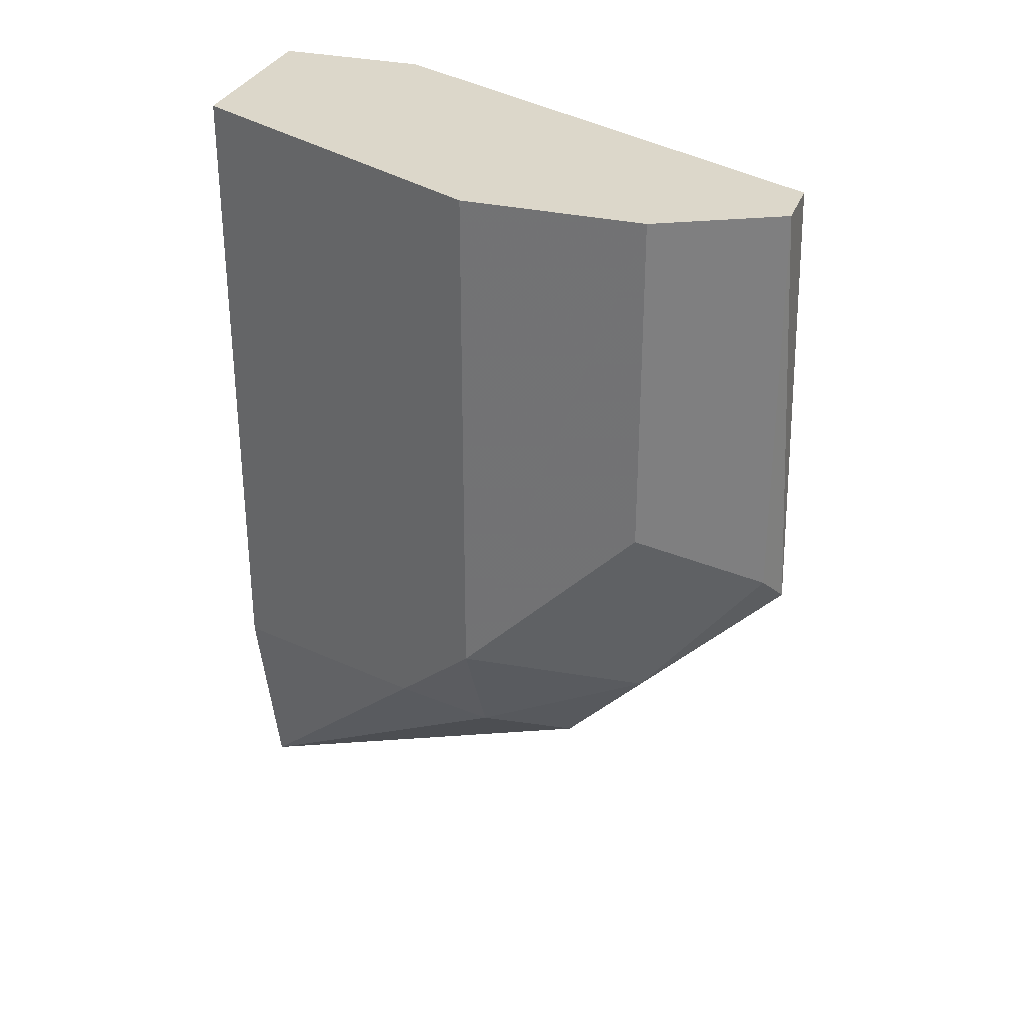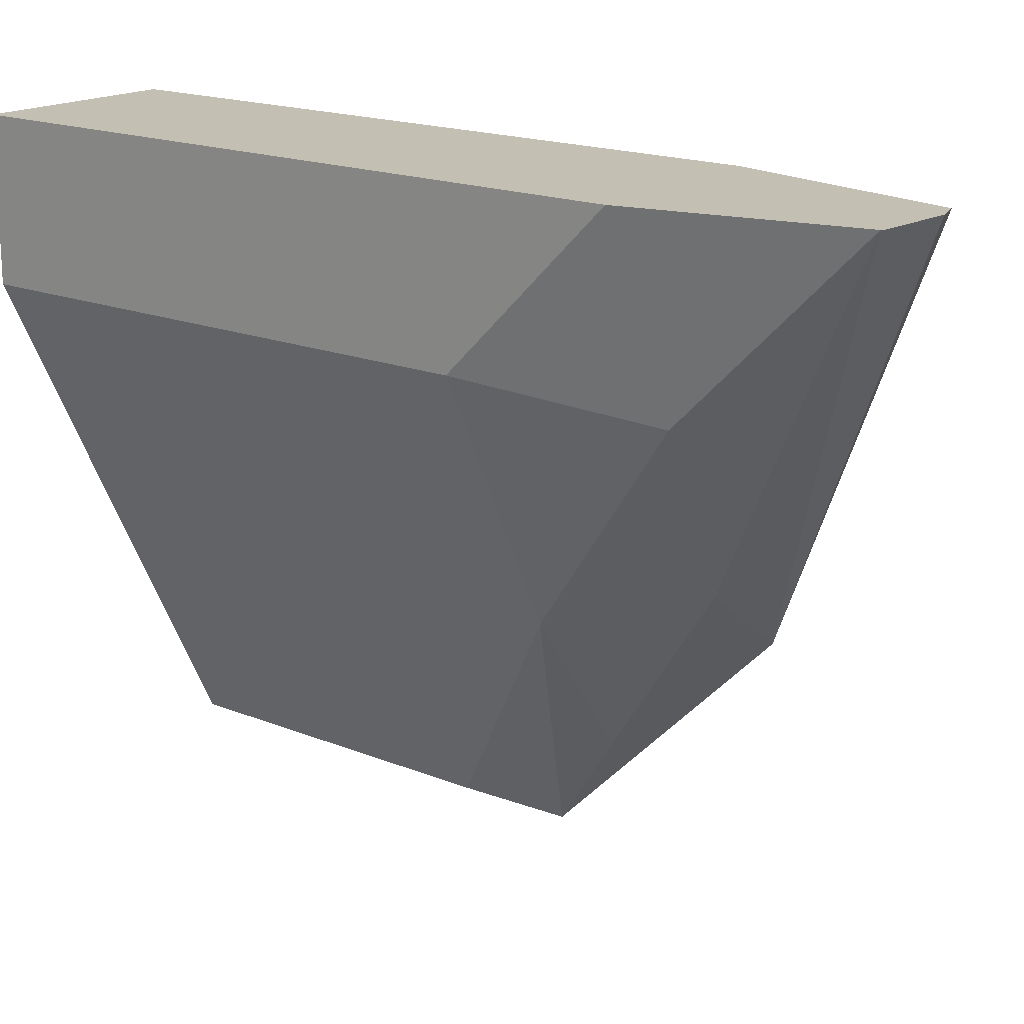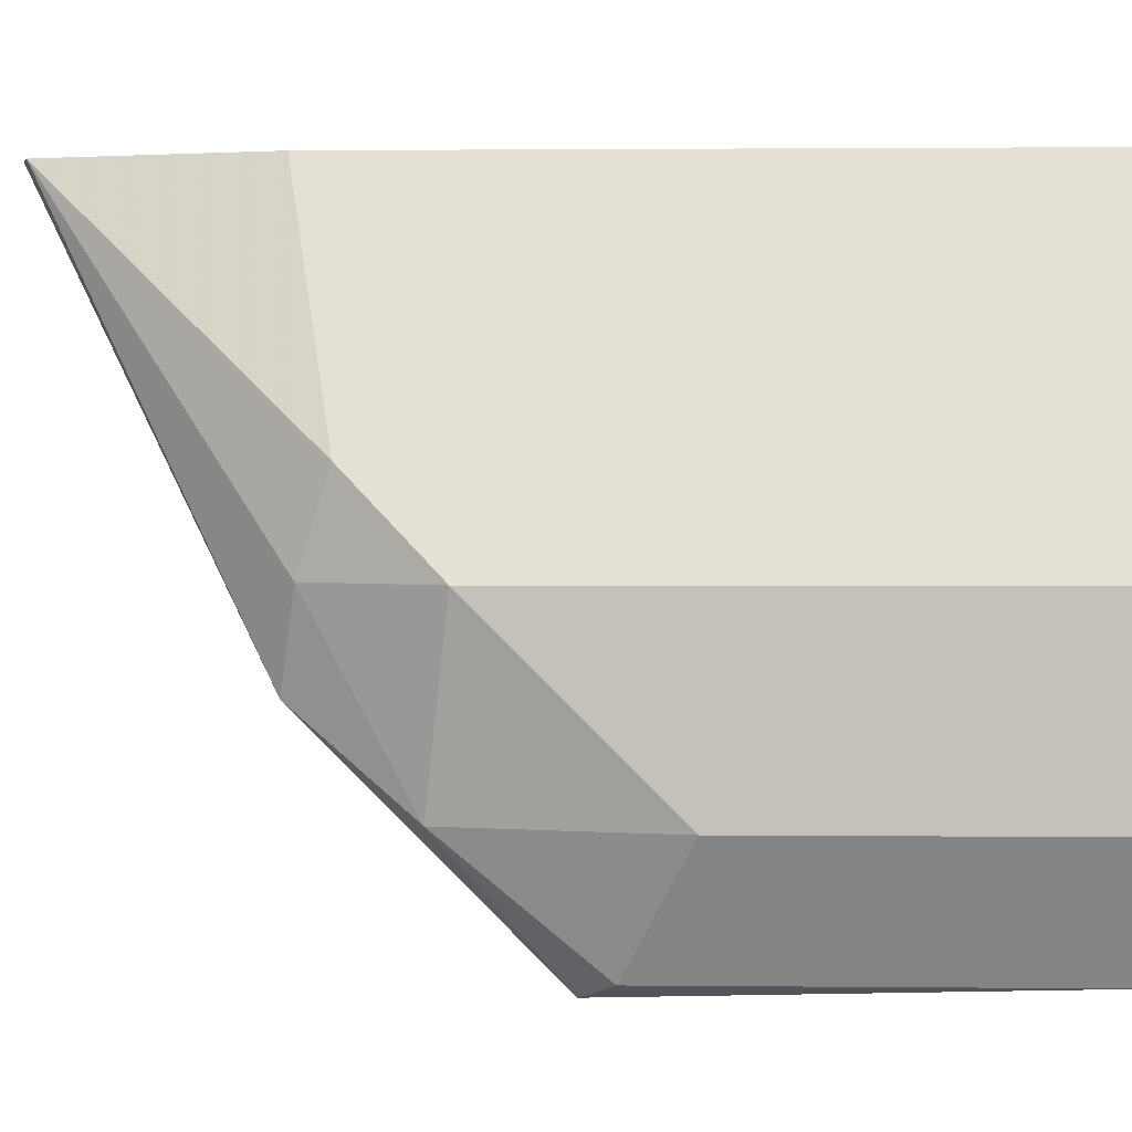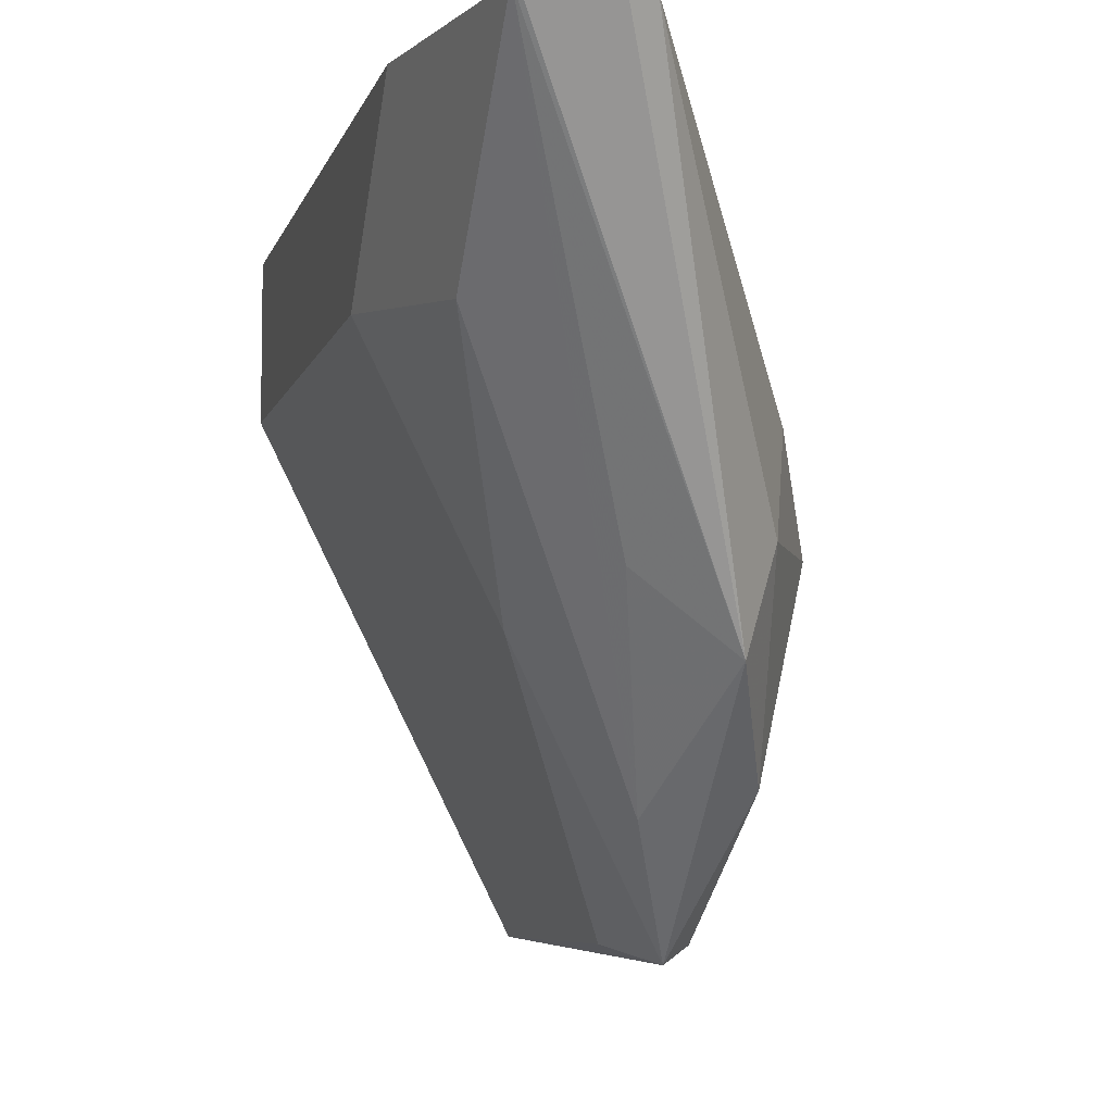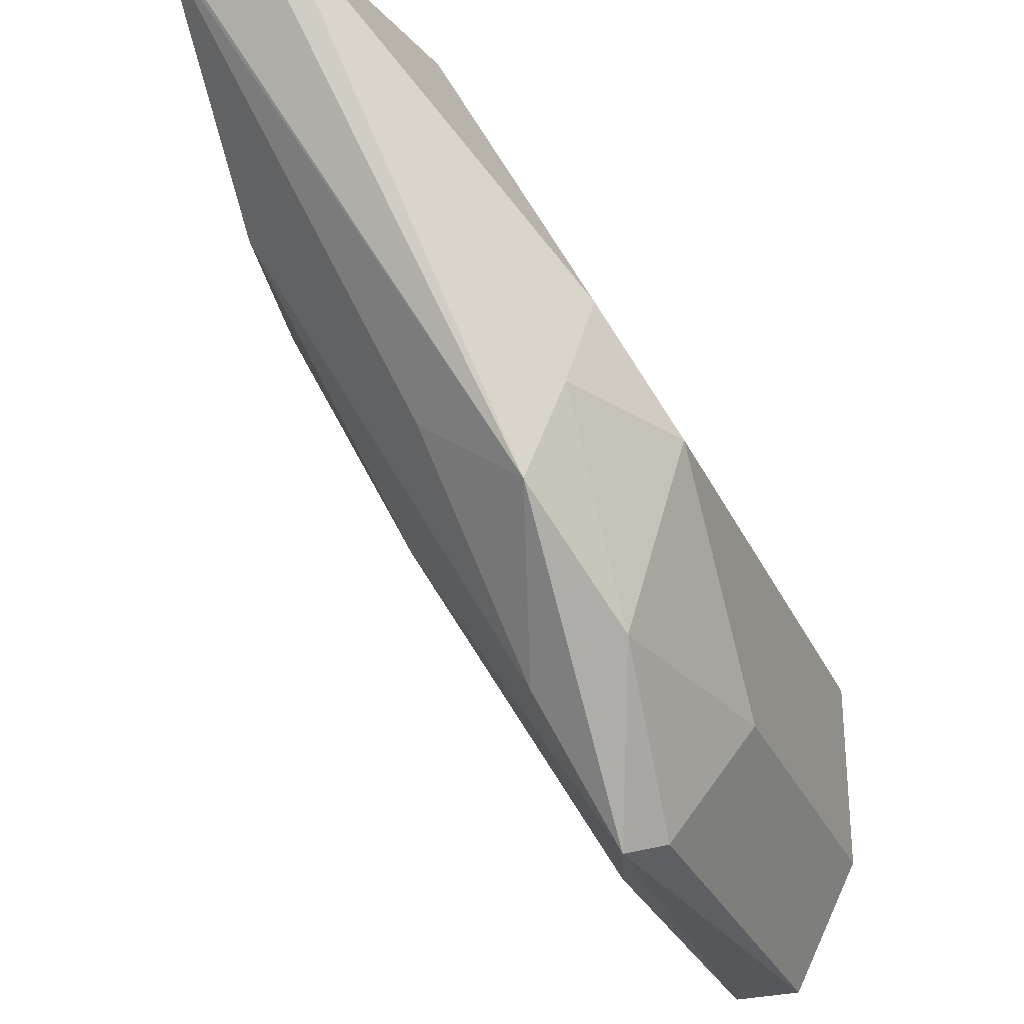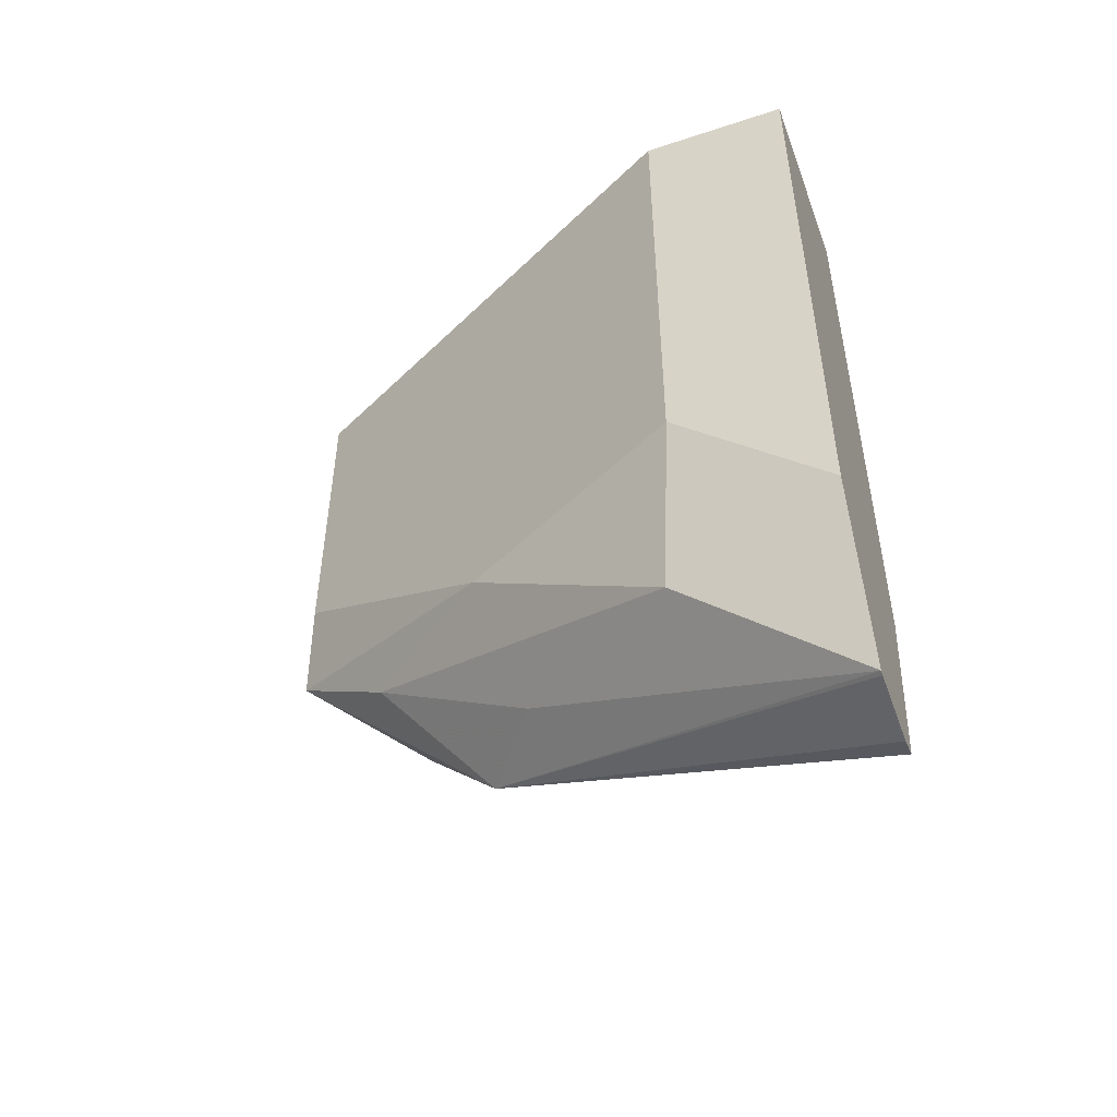
<metadata>
{"format":"obj","ext":"obj","renderer":"f3d","projection":"perspective","resolution":1024,"background":"white","views":[{"elev":30.7,"azim":-71.6,"up":"+Z"},{"elev":17.7,"azim":128.6,"up":"+Y"},{"elev":1.8,"azim":-88.0,"up":"+Y"},{"elev":-6.7,"azim":166.4,"up":"+Y"},{"elev":-29.0,"azim":-159.3,"up":"+Y"},{"elev":-50.8,"azim":109.9,"up":"+Z"}]}
</metadata>
<code>
v 0.6047 -0.1269 0.0617
v 0.602 -0.1269 0.06258
v 0.613 -0.1269 0.06229
v 0.5877 -0.1753 0.08763
v 0.5842 -0.165 0.08936
v 0.5825 -0.1546 0.09279
v 0.5964 -0.1269 0.08731
v 0.6134 -0.1269 0.0625
v 0.598 -0.1675 0.08763
v 0.5928 -0.1881 0.1031
v 0.5877 -0.1804 0.09279
v 0.5825 -0.1856 0.1005
v 0.5773 -0.165 0.1031
v 0.5773 -0.165 0.1624
v 0.5964 -0.1269 0.1624
v 0.6134 -0.1469 0.08248
v 0.6186 -0.1269 0.0857
v 0.6186 -0.1443 0.1031
v 0.6048 -0.1718 0.1031
v 0.5877 -0.201 0.1134
v 0.5842 -0.1993 0.1168
v 0.5773 -0.1856 0.1237
v 0.5773 -0.1856 0.1624
v 0.6186 -0.1269 0.1624
v 0.6117 -0.1581 0.1031
v 0.6186 -0.1443 0.1624
v 0.5919 -0.1976 0.1624
v 0.5911 -0.1993 0.1237
v 0.5911 -0.1993 0.1624
v 0.5842 -0.1993 0.1624
f 14 26 24
f 14 30 29
f 14 27 26
f 14 29 27
f 14 23 30
f 12 20 21
f 13 22 23
f 12 22 13
f 12 21 22
f 14 24 15
f 13 23 14
f 16 18 25
f 27 29 28
f 17 24 26
f 17 26 18
f 18 27 28
f 18 28 25
f 19 25 28
f 19 28 20
f 20 28 29
f 20 29 30
f 20 30 21
f 21 30 23
f 21 23 22
f 11 20 12
f 16 25 19
f 10 16 19
f 18 26 27
f 10 19 20
f 1 2 7
f 1 7 15
f 1 15 24
f 1 17 8
f 1 8 3
f 1 3 4
f 1 4 2
f 2 4 5
f 2 5 6
f 10 20 11
f 2 6 7
f 3 8 4
f 4 8 9
f 1 24 17
f 4 10 11
f 4 9 10
f 8 18 16
f 8 10 9
f 8 16 10
f 6 15 7
f 8 17 18
f 6 13 14
f 5 13 6
f 5 12 13
f 4 12 5
f 4 11 12
f 6 14 15

</code>
